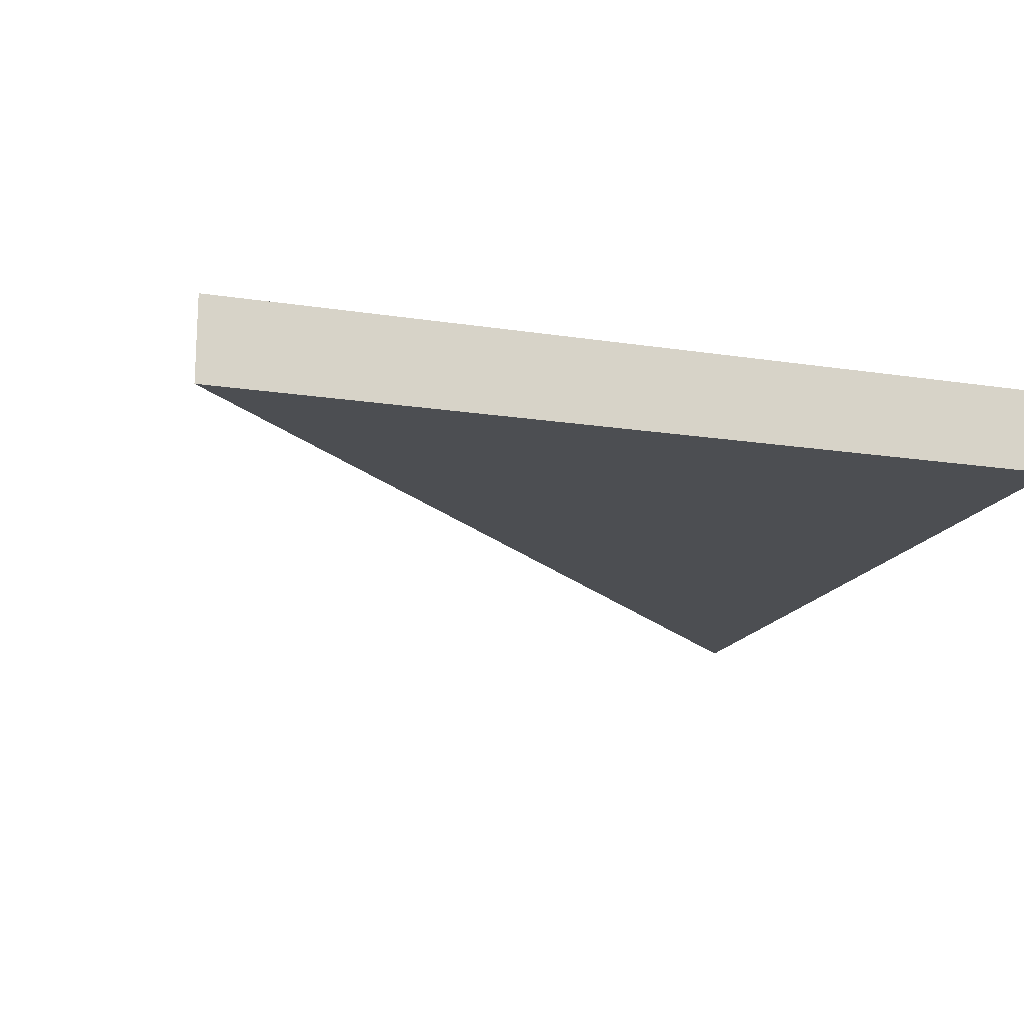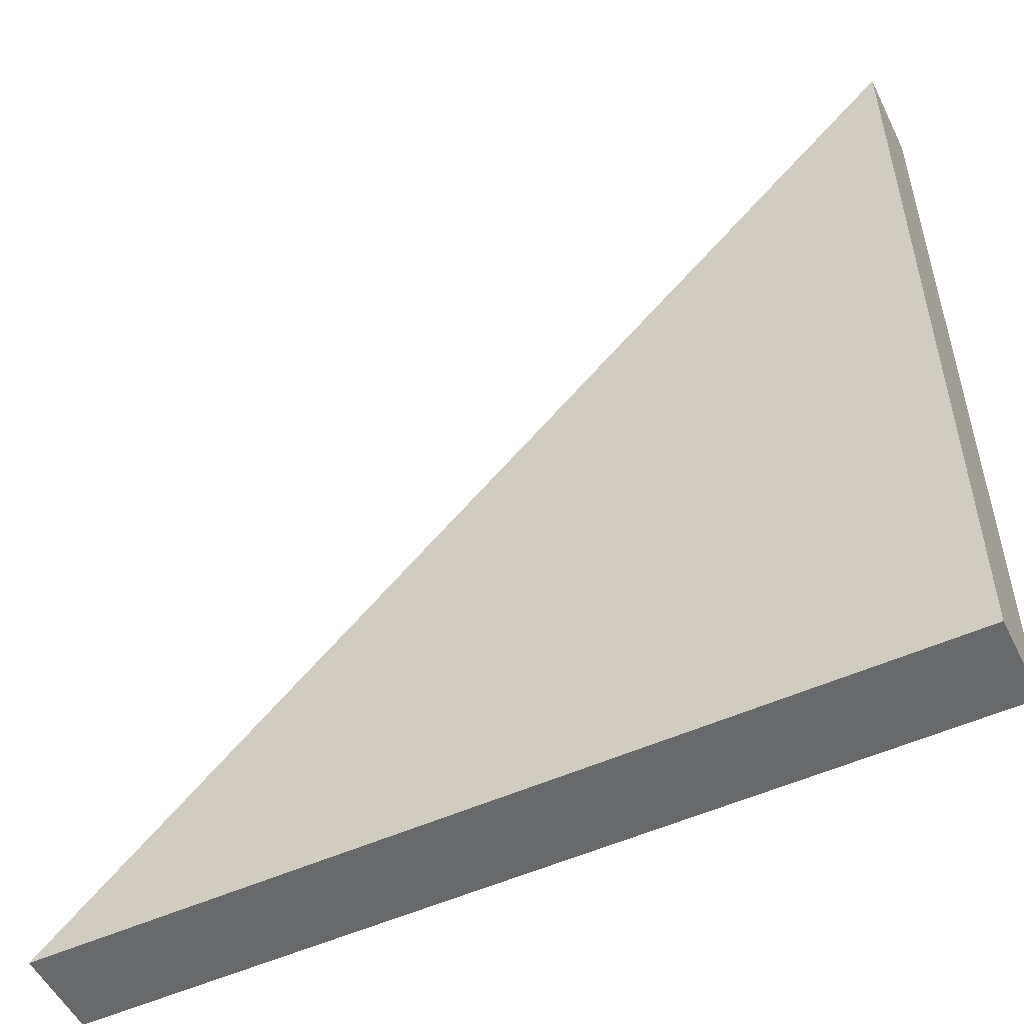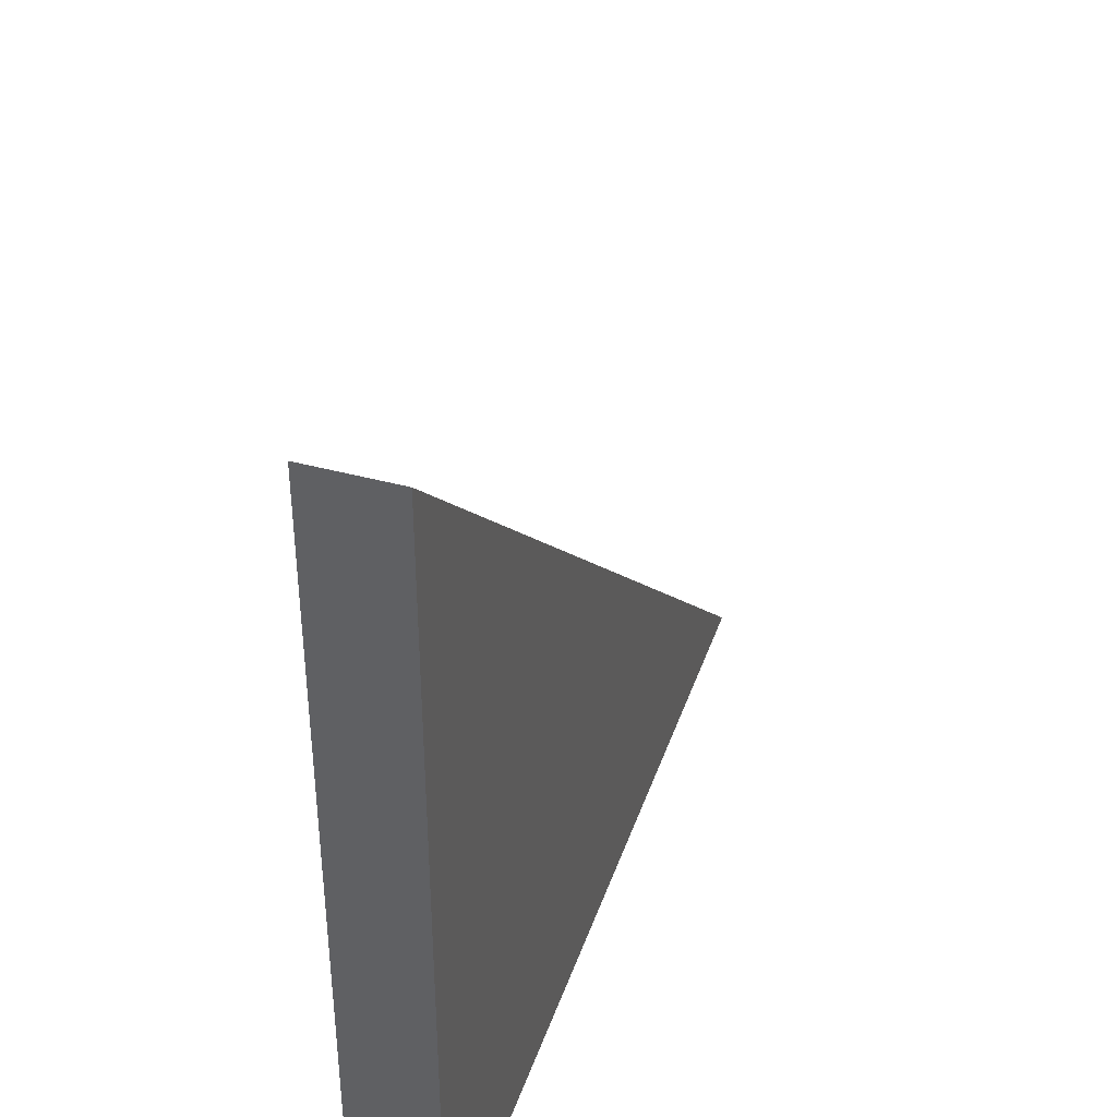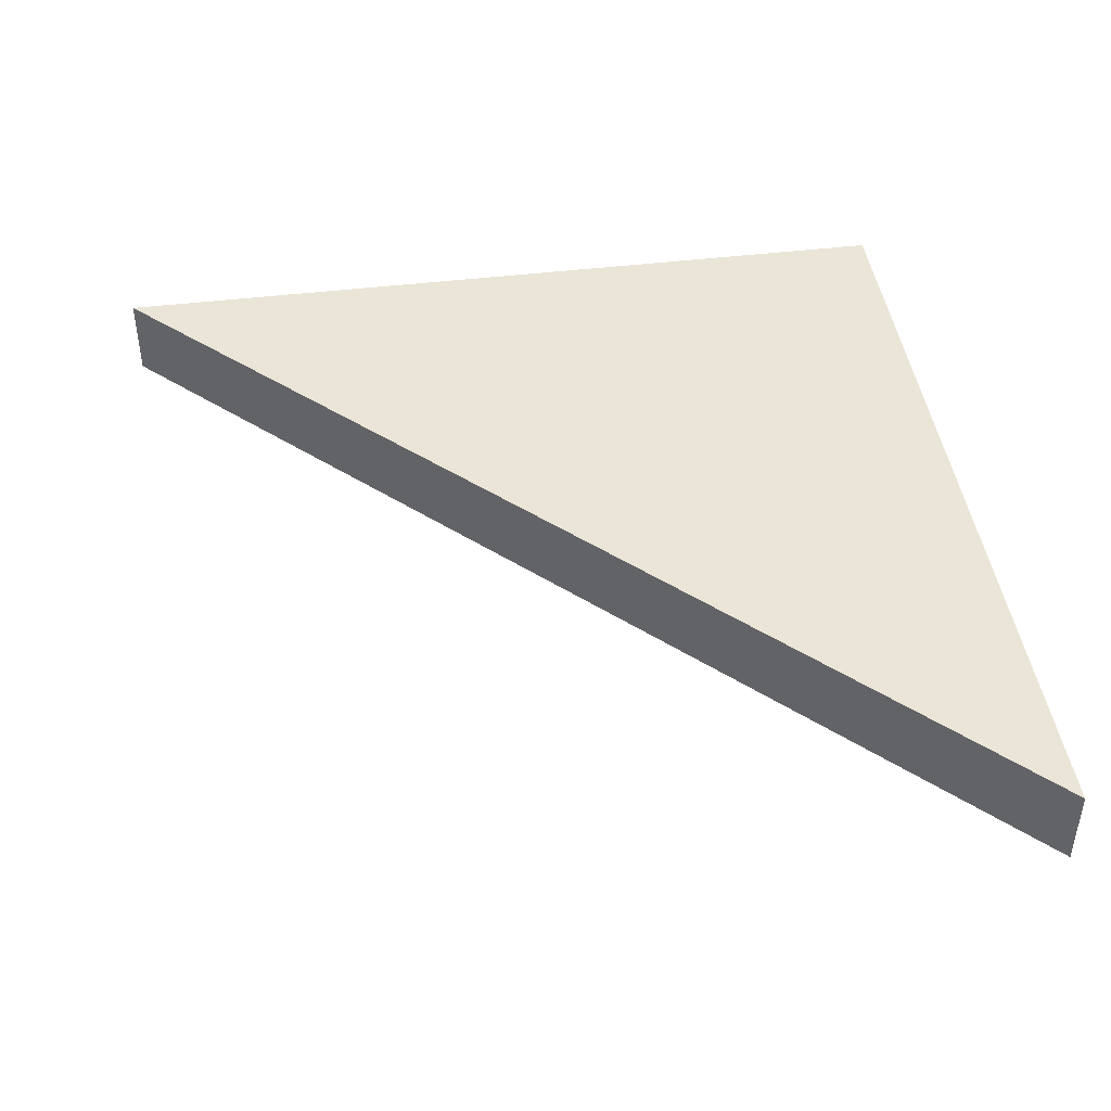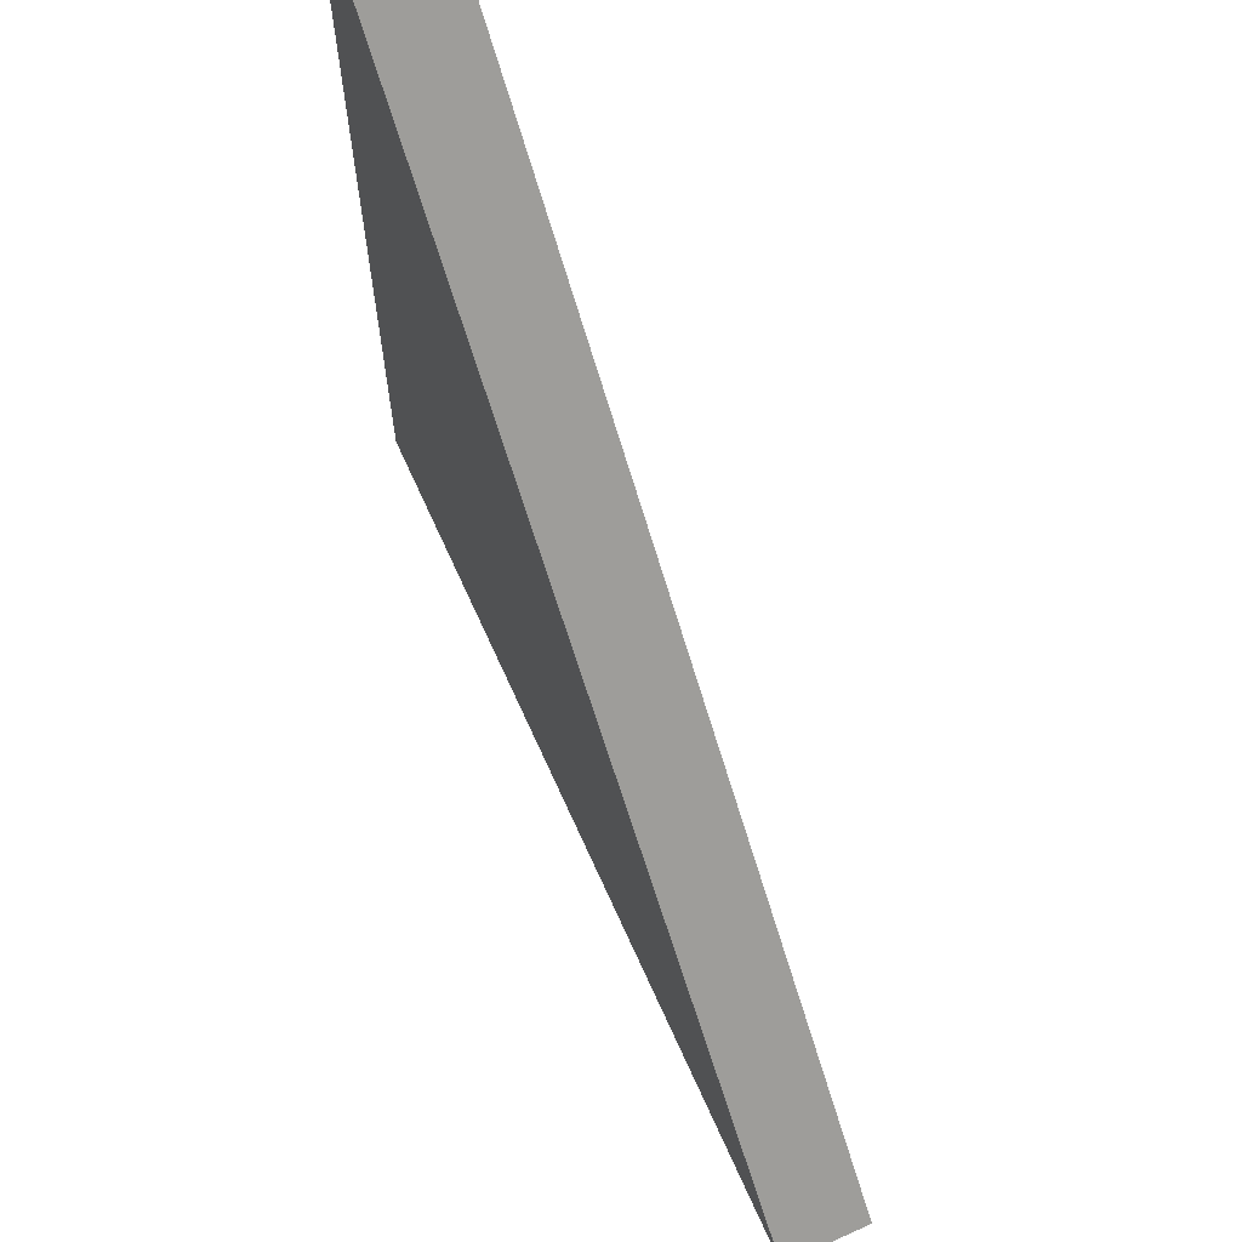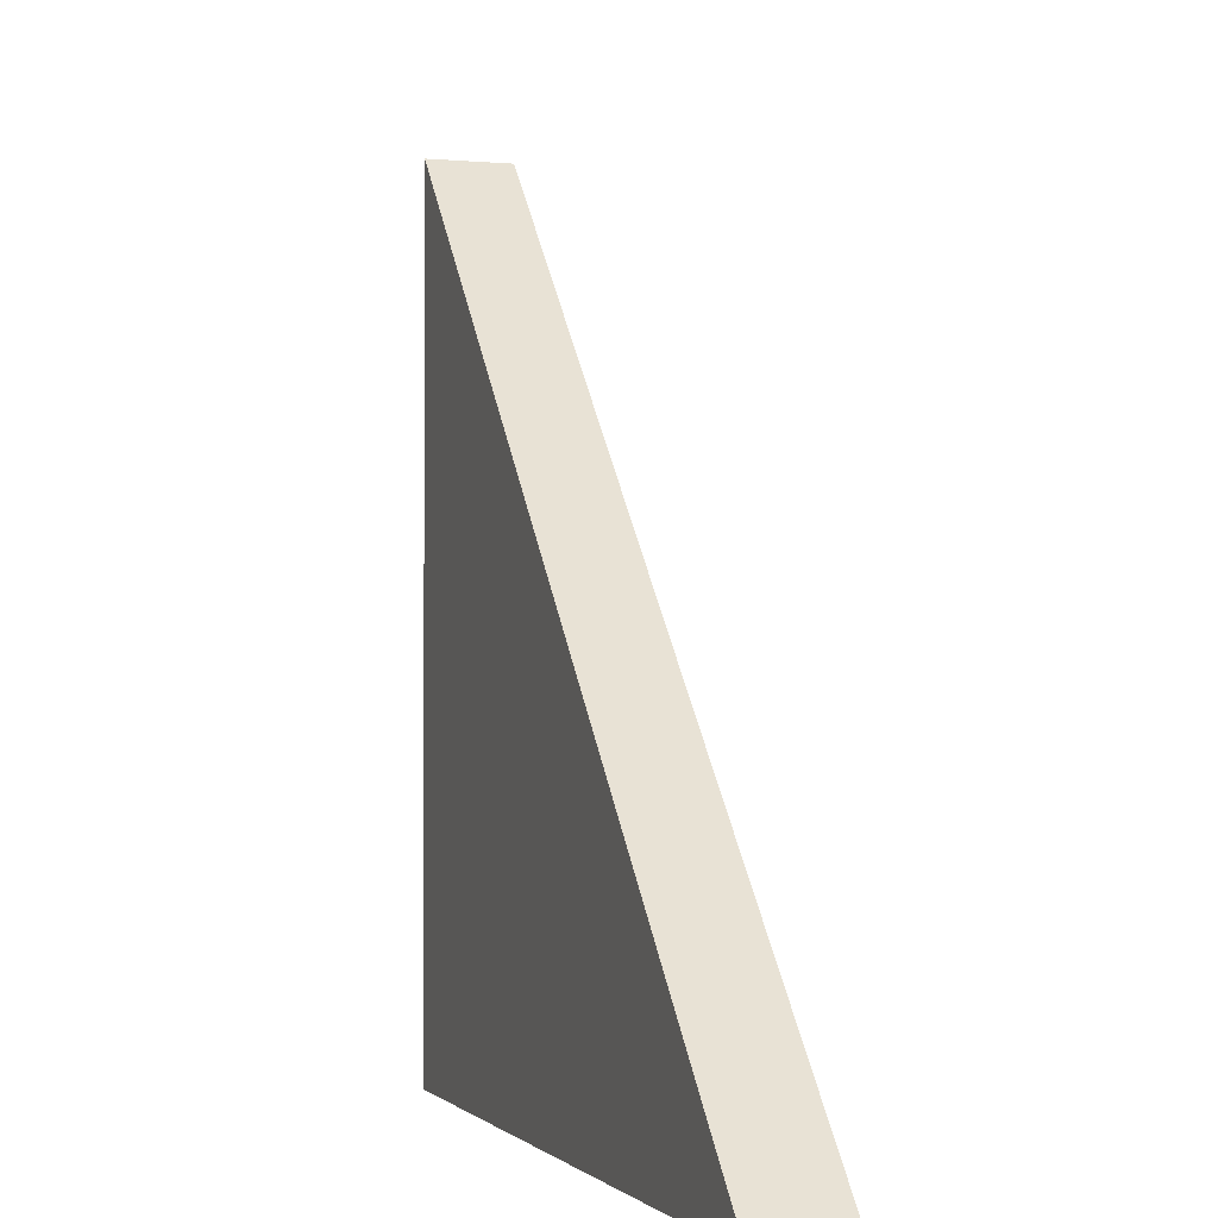
<metadata>
{"format":"obj","ext":"obj","renderer":"f3d","projection":"perspective","resolution":1024,"background":"white","views":[{"elev":-16.6,"azim":-17.6,"up":"+Z"},{"elev":-52.6,"azim":25.8,"up":"+Y"},{"elev":41.2,"azim":108.3,"up":"+Y"},{"elev":44.1,"azim":-98.1,"up":"+Z"},{"elev":66.4,"azim":-114.1,"up":"+Y"},{"elev":-1.7,"azim":-107.6,"up":"+Y"}]}
</metadata>
<code>
o Triangle_Piece
v 1 1 0.1
v 1 1 -0.1
v 1 -1 0.1
v 1 -1 -0.1
v -1 -1 0.1
v -1 -1 -0.1
f 3 6 4
f 1 4 2
f 3 5 6
f 2 6 5
f 2 4 6
f 1 3 4
f 2 5 1
f 5 3 1

</code>
